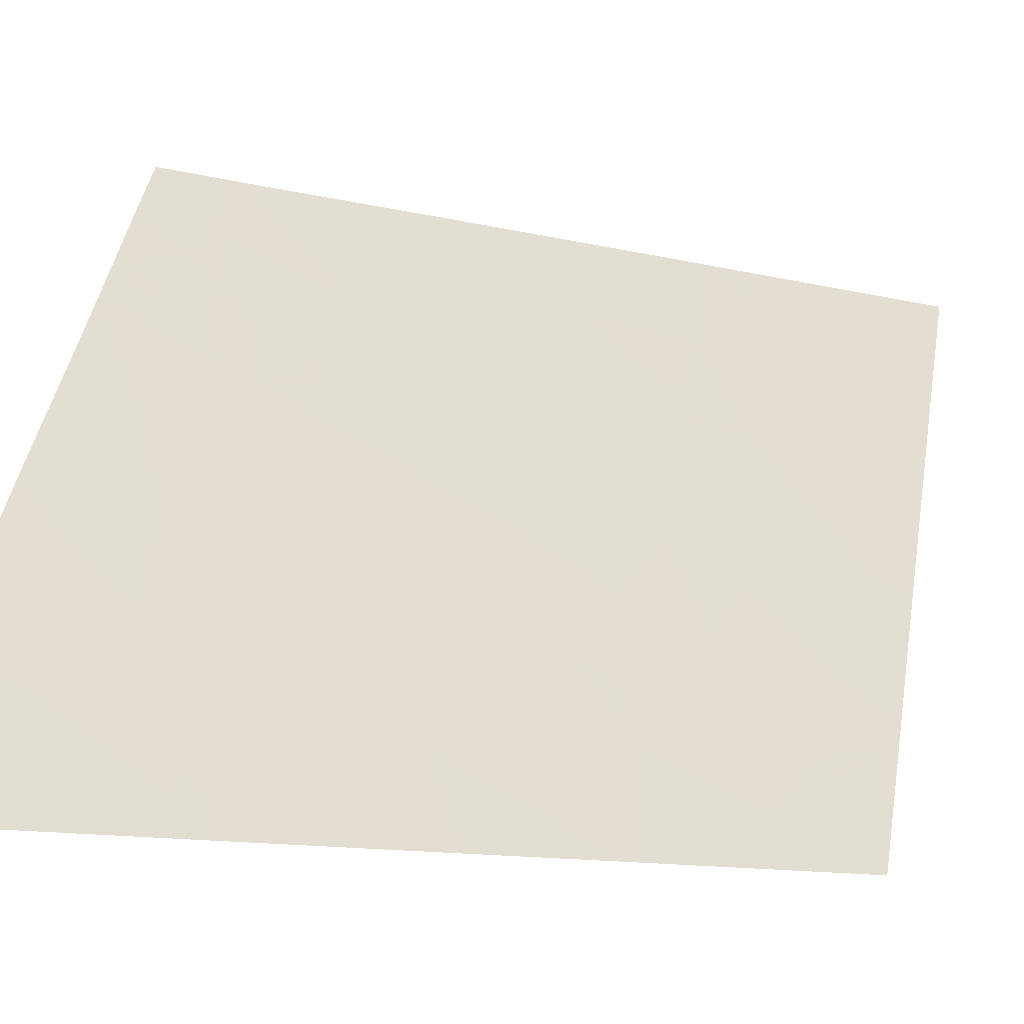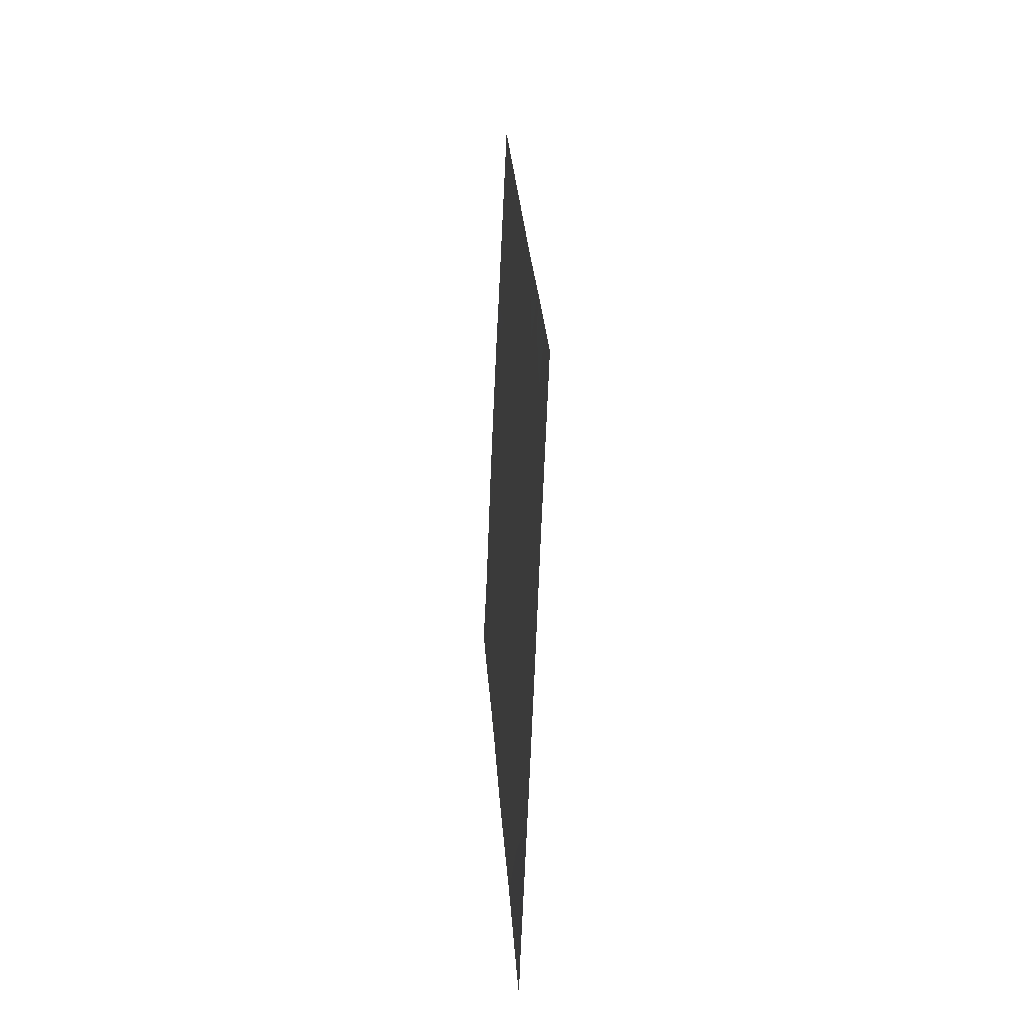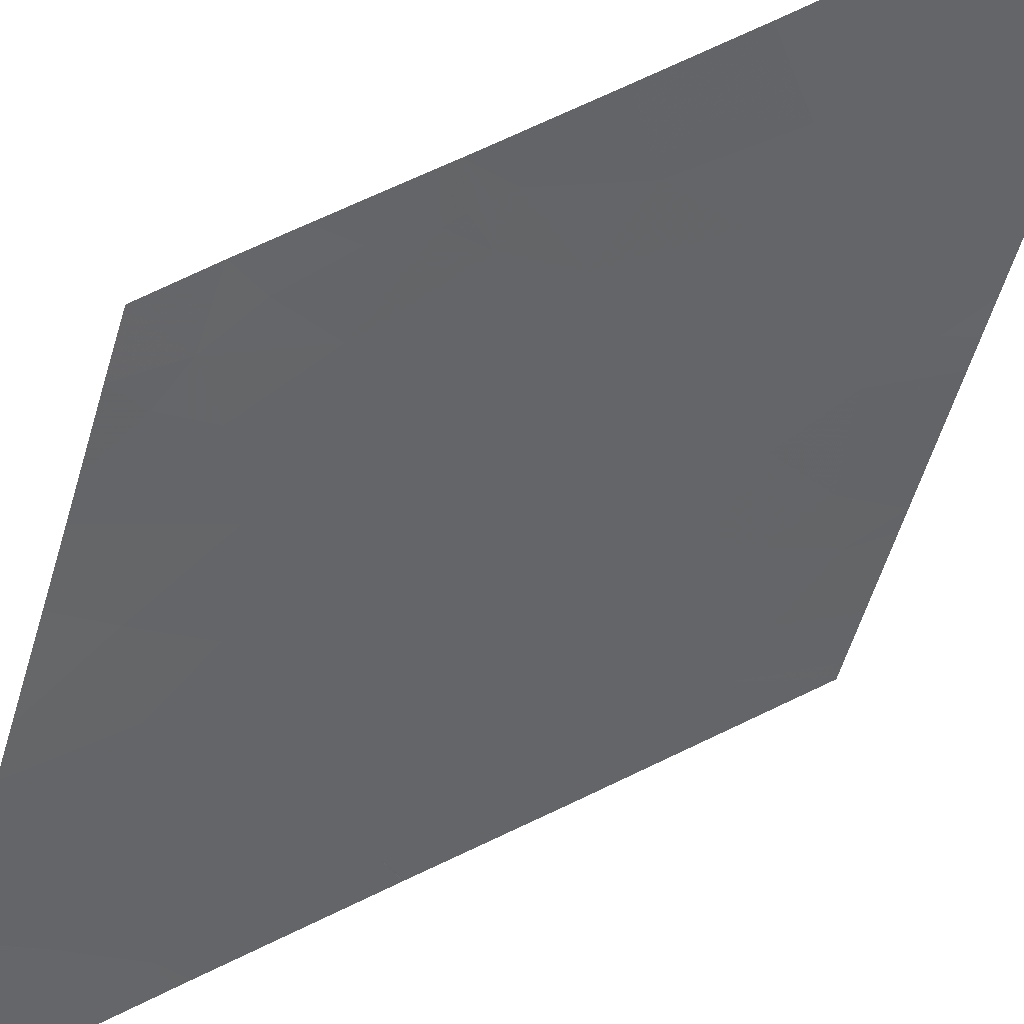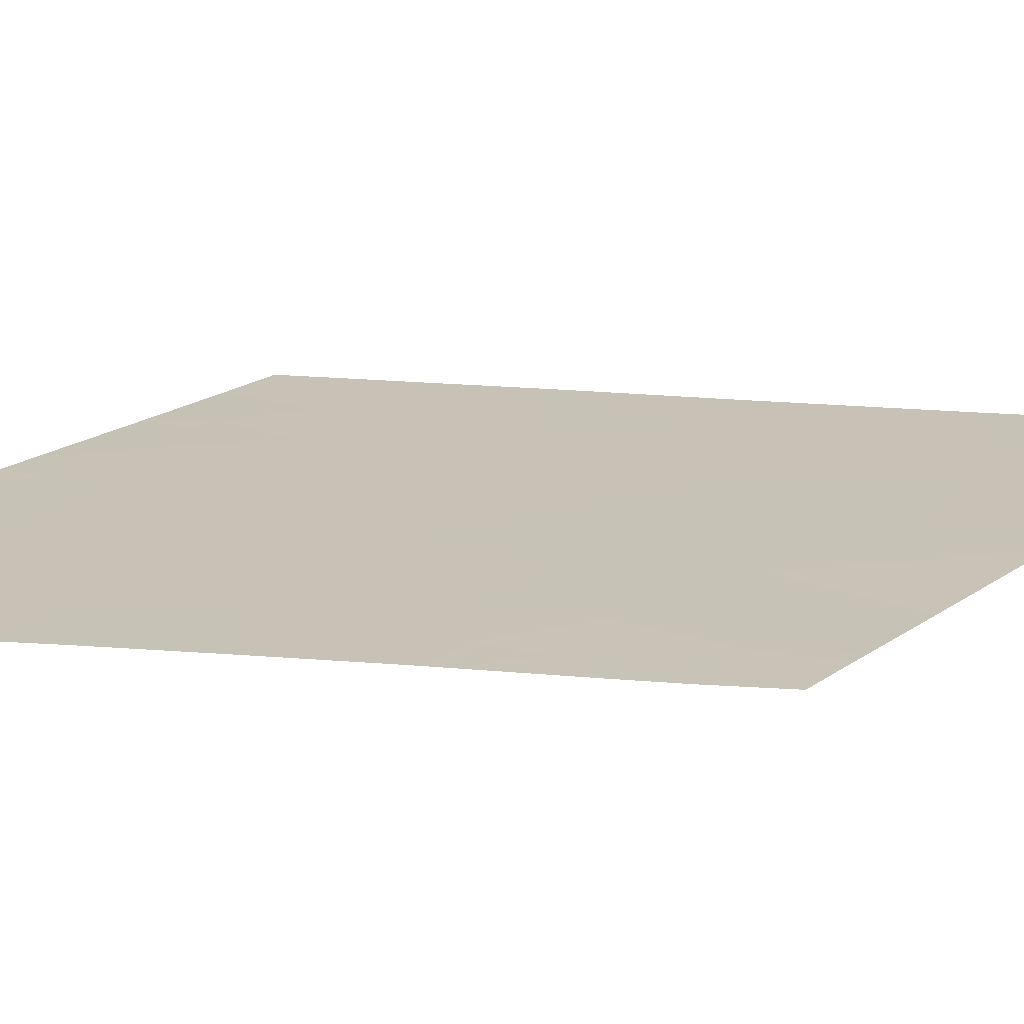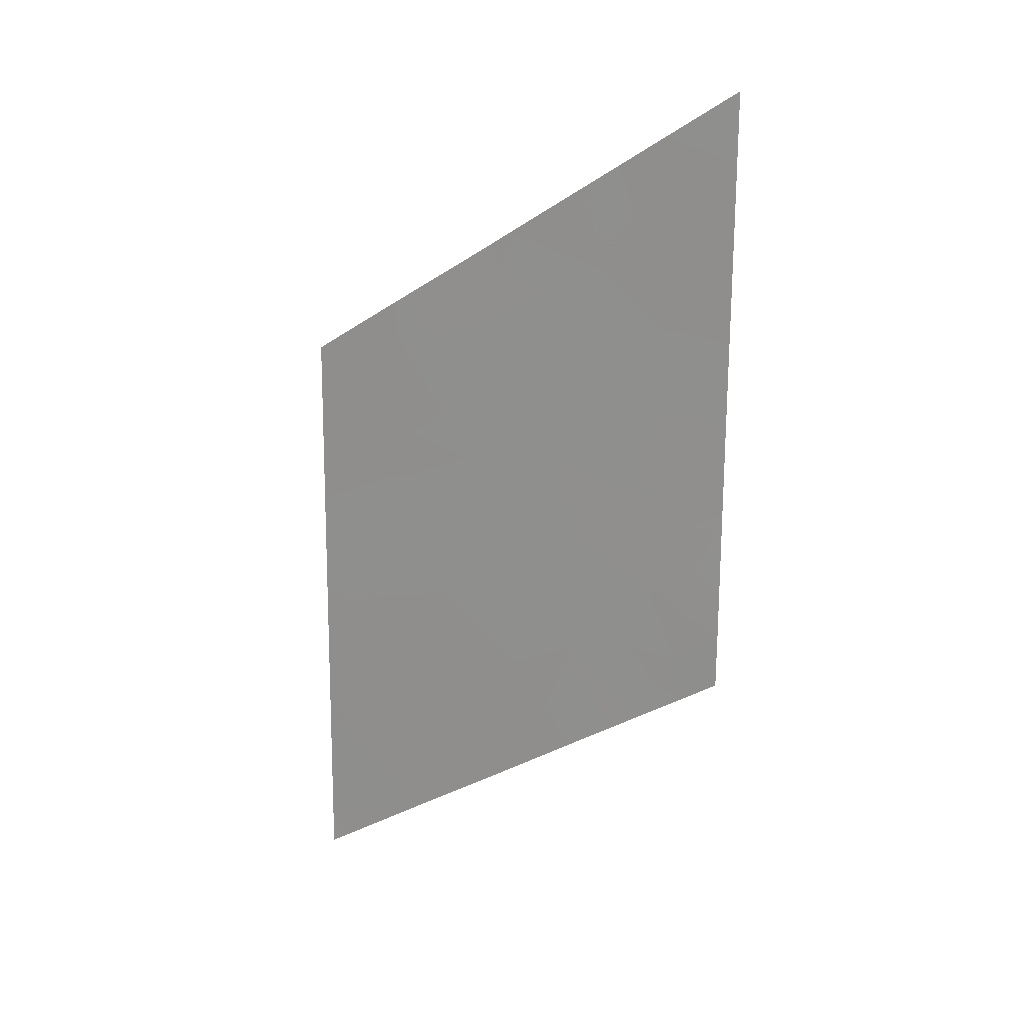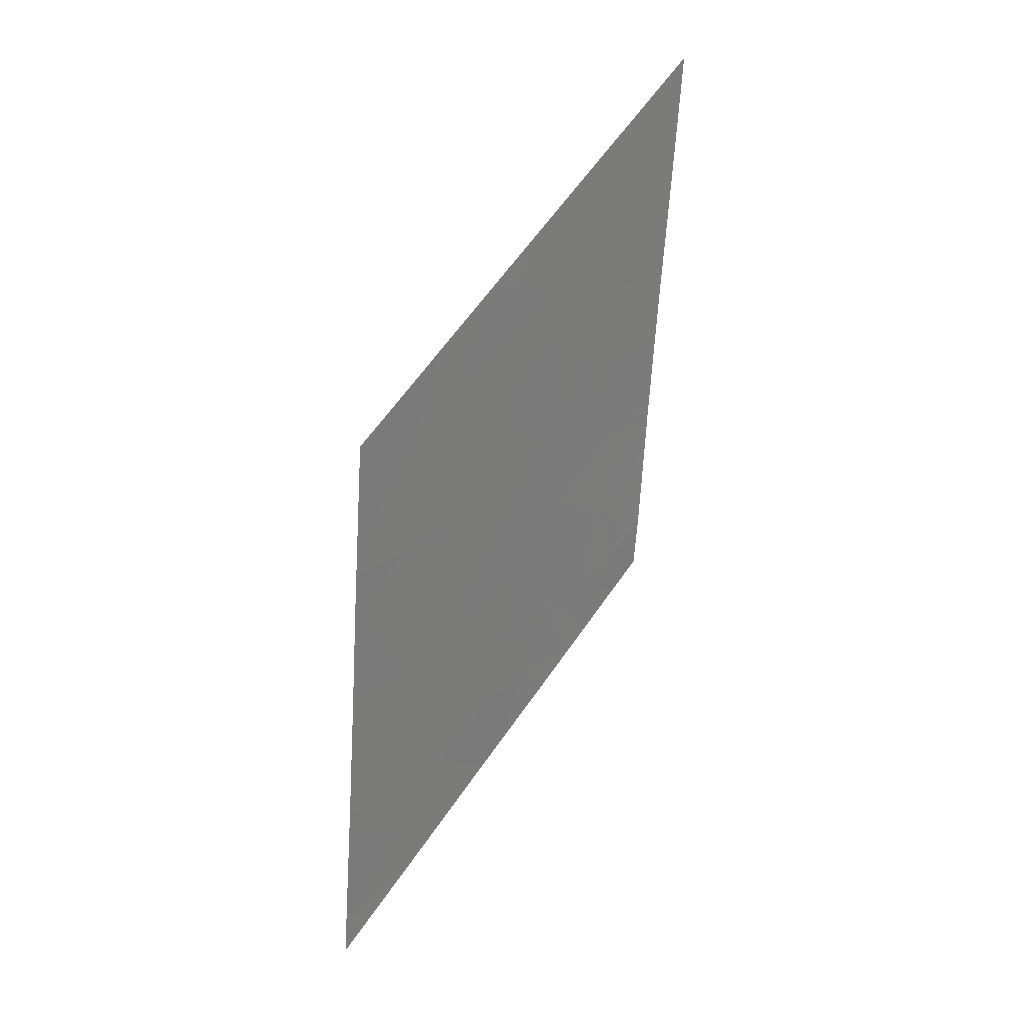
<metadata>
{"format":"obj","ext":"obj","renderer":"f3d","projection":"perspective","resolution":1024,"background":"white","views":[{"elev":-9.4,"azim":-123.2,"up":"+Y"},{"elev":2.5,"azim":-40.1,"up":"+Z"},{"elev":76.1,"azim":-111.6,"up":"+Y"},{"elev":75.2,"azim":96.8,"up":"+Y"},{"elev":14.3,"azim":84.7,"up":"+Z"},{"elev":26.5,"azim":6.3,"up":"+Z"}]}
</metadata>
<code>
v -34.45 20.59 -12.18
v -34.44 20.63 -12.44
v -34.68 20.27 -12.4
v -32.78 23 -10.98
v -32.83 23 -11.75
v -33.03 22.65 -11.22
v -33.02 22.71 -11.72
v -34.43 20.75 -13.58
v -34.43 20.72 -13.24
v -34.59 20.51 -13.64
v -34.39 20.68 -12.11
v -34.36 20.74 -12.33
v -33.22 22.58 -13.57
v -32.94 23 -13.6
v -33.08 22.79 -13.53
v -33.69 21.73 -12.02
v -33.83 21.47 -11.56
v -33.89 21.42 -11.84
v -33.53 22.07 -13.08
v -33.49 22.16 -13.43
v -33.35 22.35 -13.24
v -33.85 21.55 -12.66
v -34.05 21.24 -12.67
v -33.95 21.43 -13.01
v -33.08 22.53 -10.81
v -34.75 20.41 -15.12
v -34.63 20.63 -15.48
v -34.8 20.39 -15.72
v -33.13 22.8 -14.46
v -33.21 22.7 -14.81
v -33.42 22.38 -14.8
v -33.31 22.49 -14.24
v -34.34 20.88 -13.51
v -33.61 22.03 -13.95
v -33.99 21.44 -13.87
v -34.15 21.16 -13.4
v -33.73 21.78 -13.29
v -34.71 20.43 -14.69
v -35 20 -14.72
v -34.89 20.17 -14.8
v -33.93 21.33 -11.66
v -33.42 22.44 -15.39
v -33.54 22.27 -15.5
v -33.71 21.96 -14.86
v -34.26 20.91 -12.43
v -34.18 21.31 -15.53
v -34.03 21.5 -15.1
v -33.87 21.76 -15.45
v -34.36 20.88 -13.81
v -34.46 20.71 -13.68
v -33.09 22.79 -13.64
v -33.3 22.23 -11.02
v -33.25 22.34 -11.39
v -33.4 22.14 -11.81
v -33.47 21.99 -11.19
v -33.68 21.96 -14.39
v -33.55 22.16 -14.45
v -33.87 21.67 -14.33
v -35.07 20 -15.84
v -35.06 20 -15.76
v -34.96 20.17 -15.88
v -35.08 20 -15.94
v -34.8 20.45 -16.23
v -34.61 20.42 -12.83
v -34.34 20.81 -12.78
v -34.64 20.72 -16.61
v -34.49 20.87 -15.8
v -33.31 22.57 -15.04
v -33.96 21.34 -12.23
v -34.02 21.21 -11.75
v -34.34 20.98 -14.58
v -33.1 22.77 -13.75
v -32.97 23 -14.24
v -33.08 22.83 -14.06
v -32.95 23 -13.7
v -34.24 20.98 -13.02
v -34.82 20.07 -12.54
v -34.74 20.24 -13.08
v -34.94 20.19 -15.79
v -33.16 22.54 -12.21
v -33.61 21.89 -12.47
v -33.68 21.82 -12.87
v -33.39 22.24 -12.57
v -32.9 23 -12.91
v -32.87 23 -12.29
v -33.18 22.58 -12.87
v -34.48 20.84 -15.3
v -33.07 22.79 -13.41
v -34.04 21.56 -16.01
v -33.75 21.97 -15.72
v -34.95 20 -13.9
v -34.93 20 -13.64
v -32.94 23 -13.49
v -34.59 20.57 -14.25
v -33.45 22.11 -12.22
v -35.05 20.15 -17.02
v -34.65 20.71 -16.62
v -35.14 20 -16.86
v -34.2 21.35 -16.16
v -35 20 -14.73
v -35 20 -14.73
v -34.87 20 -12.59
v -34.9 20 -13.16
v -34.64 20.71 -16.61
v -33.2 22.75 -15.17
v -32.85 23 -12.01
v -32.75 23 -10.48
v -32.99 23 -14.57
v -33.02 23 -14.99
v -35.15 20 -17.12
f 3 2 1
f 6 5 4
f 6 7 5
f 10 8 9
f 12 11 2
f 15 13 14
f 18 16 17
f 21 19 20
f 11 1 2
f 24 22 23
f 6 4 25
f 28 27 26
f 32 30 29
f 32 31 30
f 8 33 9
f 37 35 34
f 37 36 35
f 40 38 39
f 18 17 41
f 44 43 42
f 42 31 44
f 45 12 2
f 48 47 46
f 10 49 50
f 13 51 14
f 6 25 52
f 52 53 6
f 53 55 54
f 44 57 56
f 58 44 56
f 40 26 38
f 61 60 59
f 61 62 63
f 65 64 9
f 65 2 64
f 8 50 49
f 28 63 66
f 66 67 28
f 31 68 30
f 18 69 16
f 18 41 70
f 58 47 44
f 58 71 47
f 32 72 13
f 13 34 32
f 8 49 33
f 74 29 73
f 74 32 29
f 74 73 75
f 65 23 45
f 65 76 23
f 3 77 64
f 64 2 3
f 78 64 77
f 61 79 60
f 36 9 33
f 7 54 80
f 7 53 54
f 16 69 22
f 22 81 16
f 81 82 19
f 19 83 81
f 28 60 79
f 78 9 64
f 86 84 85
f 85 80 86
f 87 26 27
f 88 21 13
f 88 86 21
f 87 46 47
f 47 71 87
f 20 13 21
f 48 89 90
f 27 28 67
f 81 22 82
f 53 52 55
f 87 67 46
f 10 92 91
f 88 14 93
f 38 91 39
f 38 94 91
f 18 70 69
f 81 83 95
f 61 59 62
f 87 38 26
f 87 71 38
f 45 70 11
f 45 69 70
f 16 95 54
f 54 55 17
f 17 16 54
f 76 65 9
f 48 90 43
f 65 45 2
f 13 72 51
f 10 50 8
f 98 96 97
f 10 91 94
f 94 49 10
f 28 79 61
f 86 80 83
f 69 45 23
f 24 23 76
f 76 36 24
f 67 66 99
f 26 100 60
f 60 28 26
f 36 49 35
f 40 39 101
f 83 19 21
f 21 86 83
f 78 77 102
f 102 103 78
f 83 80 95
f 71 49 94
f 88 93 84
f 84 86 88
f 92 78 103
f 97 104 63
f 105 30 68
f 36 33 49
f 87 27 67
f 80 85 106
f 104 66 63
f 25 4 107
f 15 14 88
f 48 46 89
f 81 95 16
f 36 76 9
f 71 94 38
f 58 34 35
f 10 78 92
f 10 9 78
f 45 11 12
f 28 61 63
f 98 97 63
f 63 62 98
f 31 57 44
f 44 47 48
f 37 34 20
f 105 68 42
f 37 20 19
f 108 73 29
f 14 72 75
f 7 6 53
f 109 30 105
f 109 108 30
f 7 80 106
f 98 110 96
f 72 14 51
f 108 29 30
f 57 31 32
f 95 80 54
f 23 22 69
f 24 82 22
f 24 37 82
f 34 13 20
f 46 99 89
f 46 67 99
f 57 32 34
f 37 24 36
f 15 88 13
f 58 56 34
f 37 19 82
f 74 75 72
f 72 32 74
f 40 100 26
f 40 101 100
f 44 48 43
f 71 35 49
f 71 58 35
f 57 34 56
f 31 42 68
f 7 106 5

</code>
